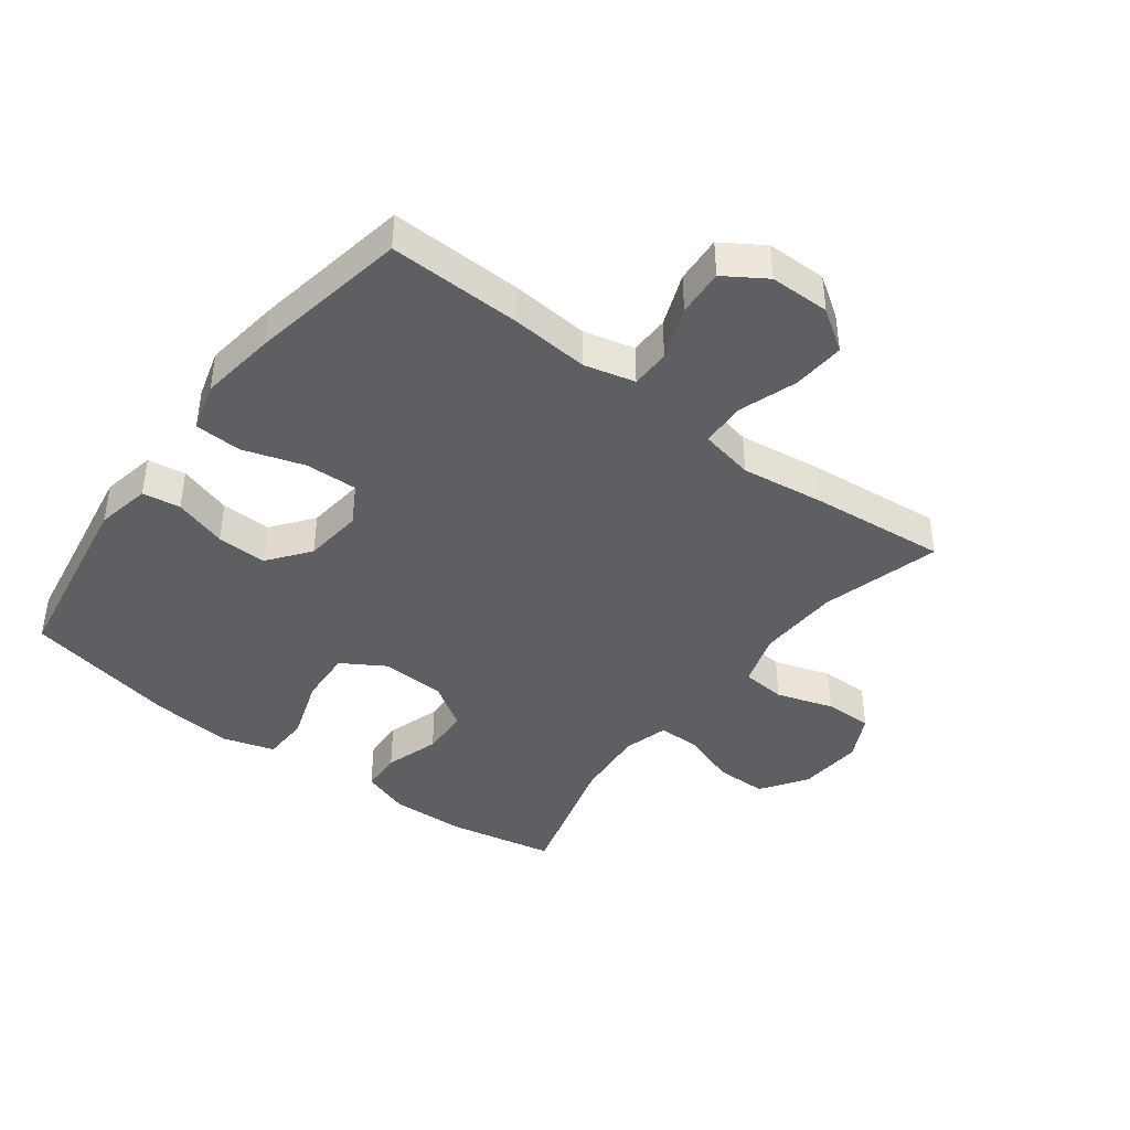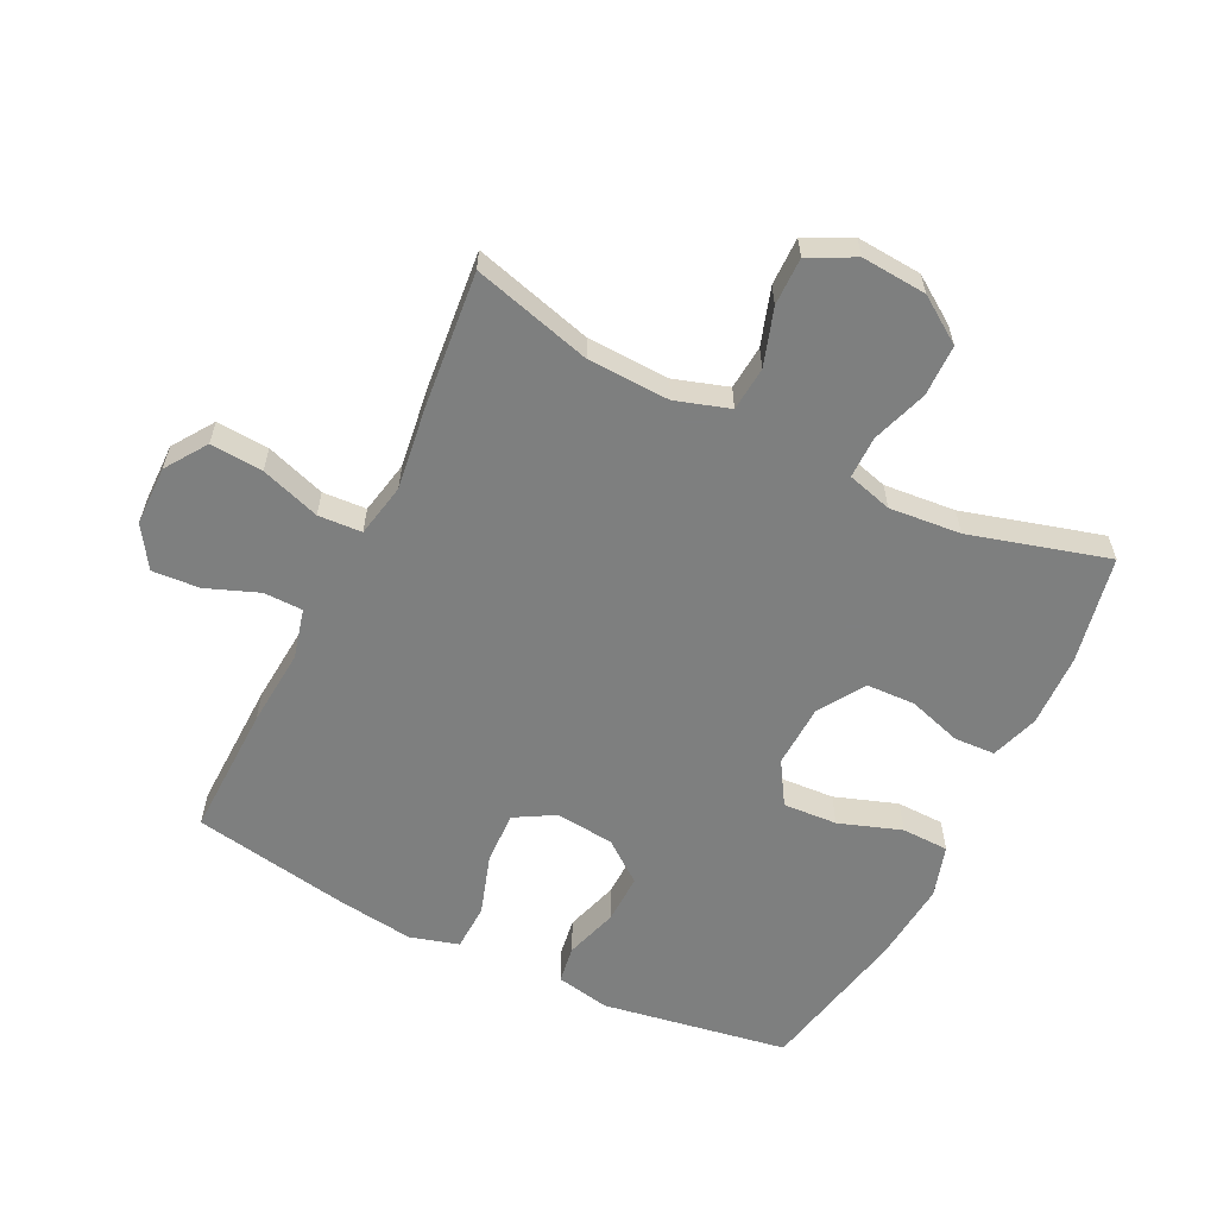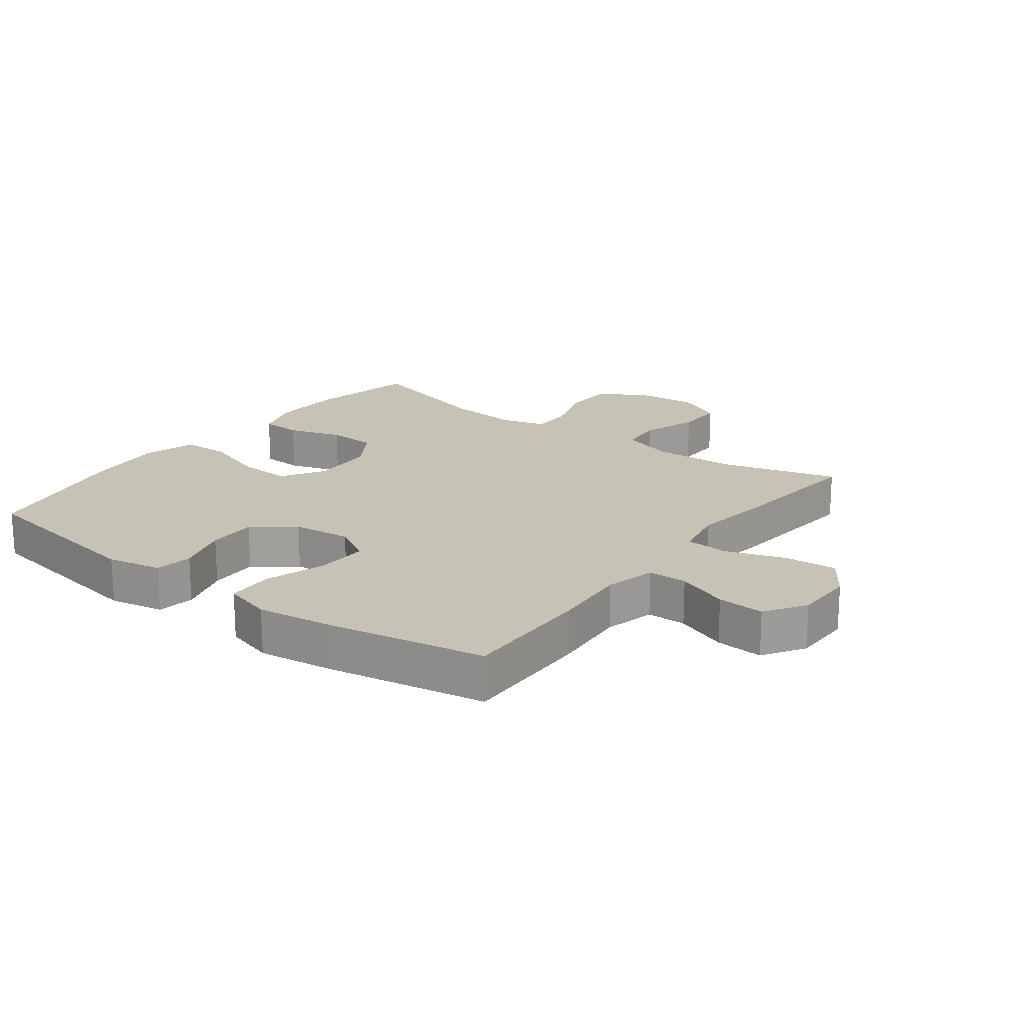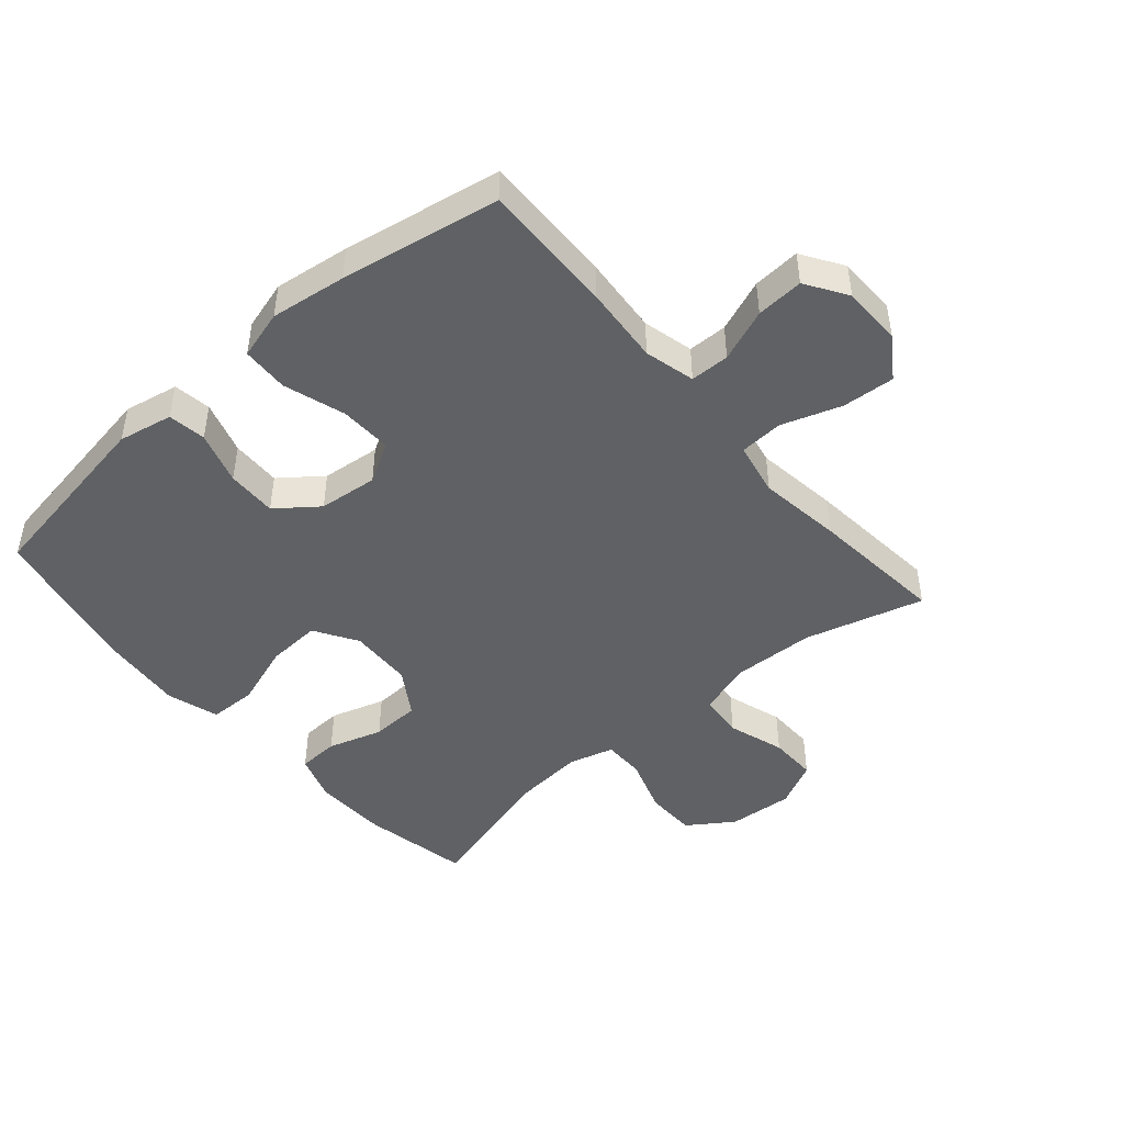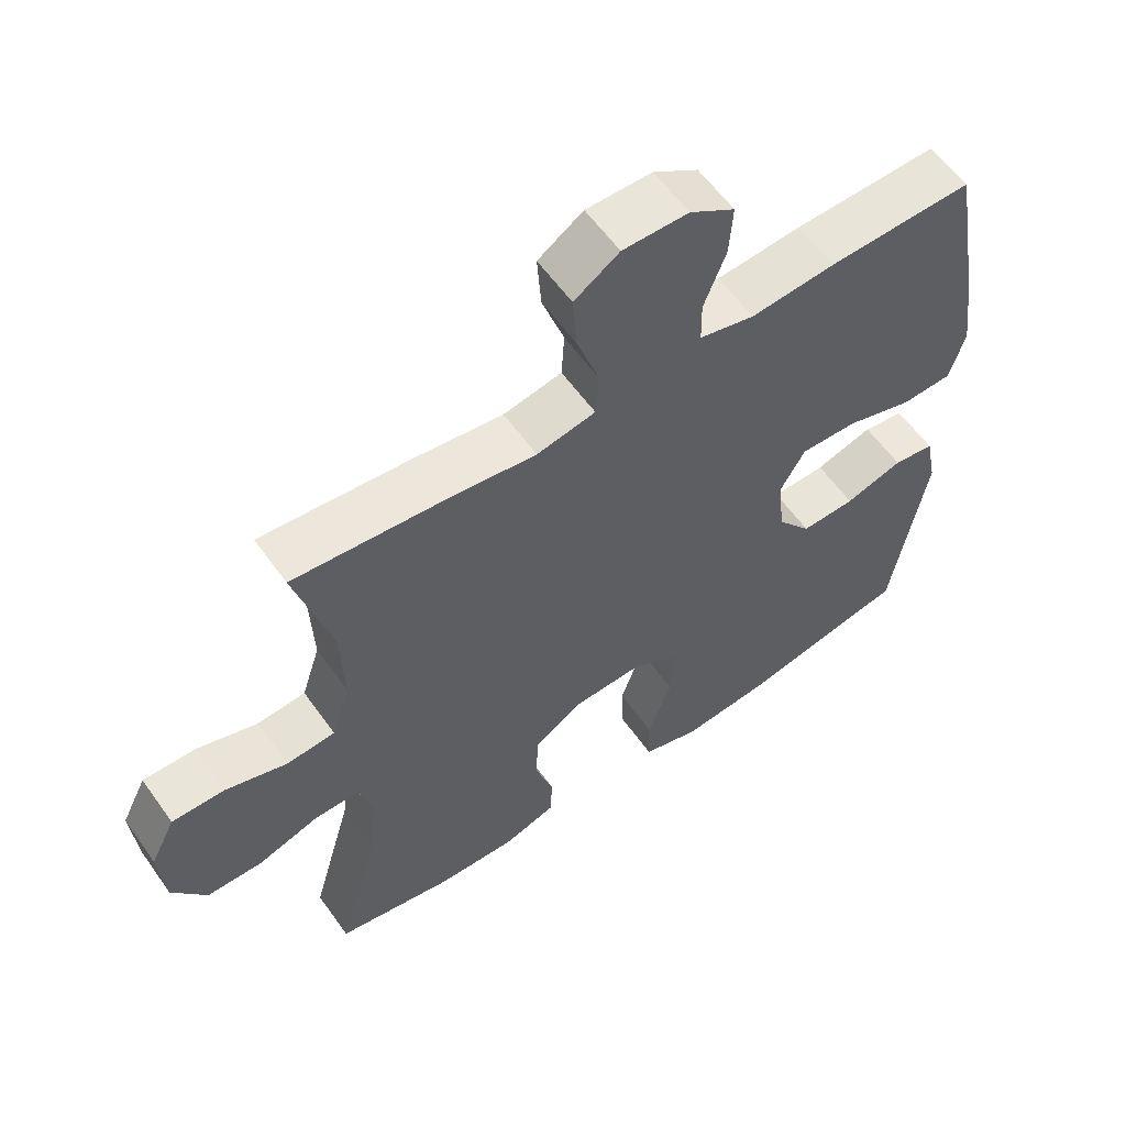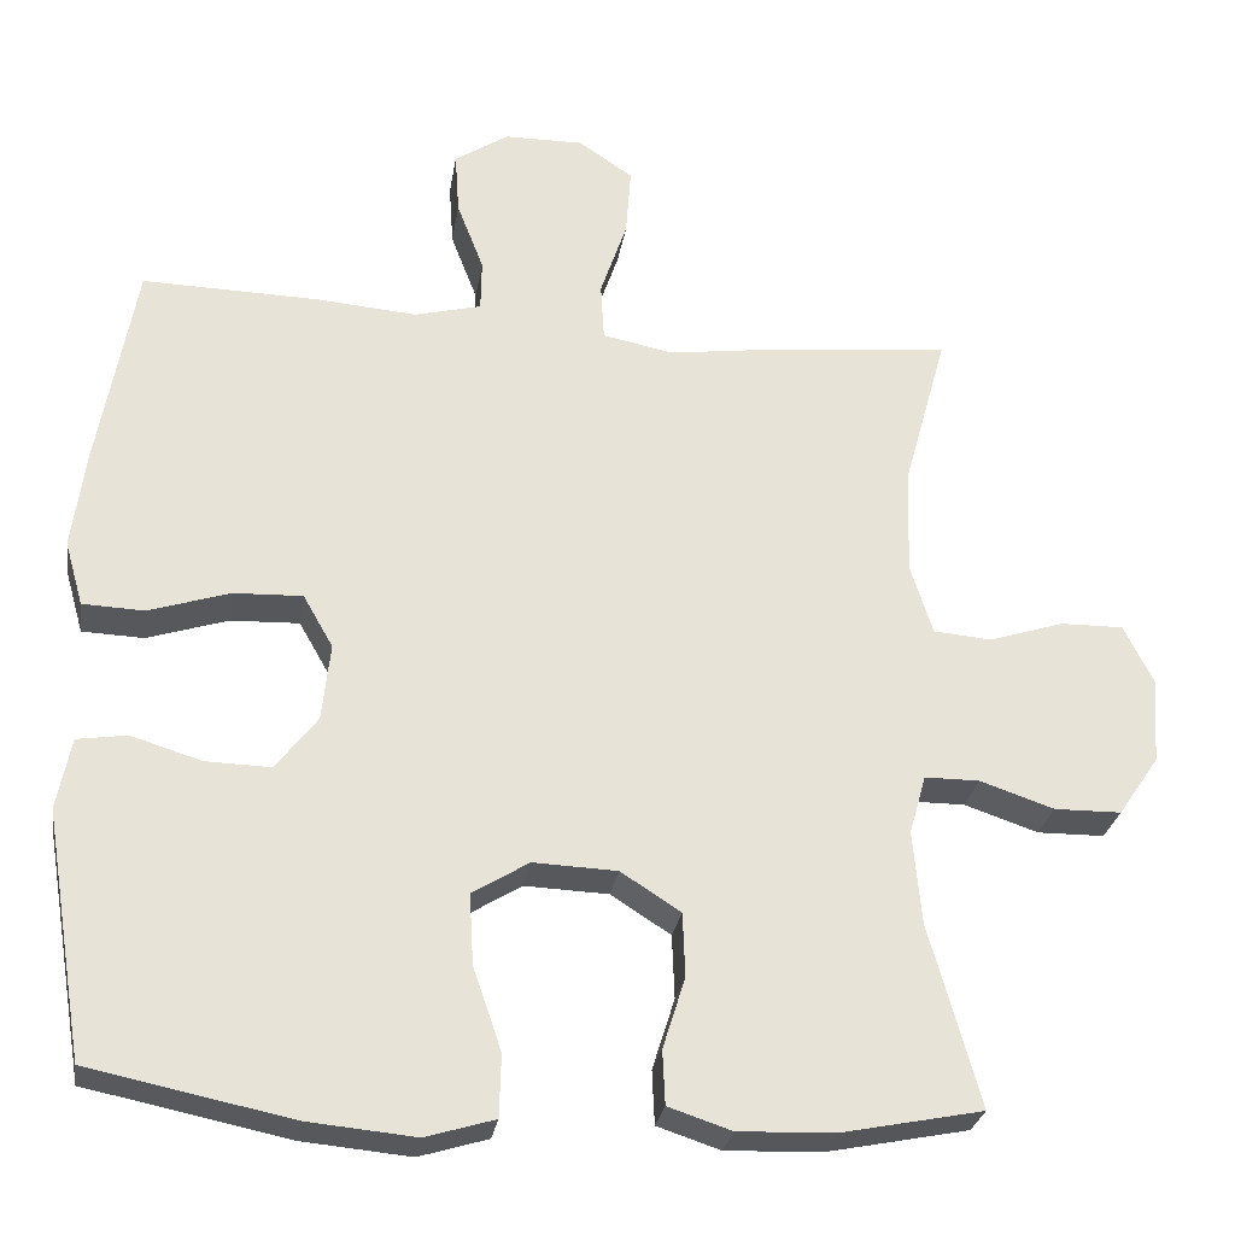
<metadata>
{"format":"obj","ext":"obj","renderer":"f3d","projection":"perspective","resolution":1024,"background":"white","views":[{"elev":-41.9,"azim":-37.1,"up":"+Y"},{"elev":-59.6,"azim":63.8,"up":"+Y"},{"elev":19.3,"azim":-53.0,"up":"+Y"},{"elev":-46.5,"azim":-49.2,"up":"+Y"},{"elev":59.0,"azim":144.8,"up":"+Z"},{"elev":-27.5,"azim":-8.9,"up":"+Z"}]}
</metadata>
<code>
v -0.5 0.07 0.5
v -0.29 0.07 0.495
v -0.167 0.07 0.485
v -0.087 0.07 0.505
v -0.086 0.07 0.567
v -0.118 0.07 0.65
v -0.123 0.07 0.725
v -0.058 0.07 0.767
v 0.037 0.07 0.768
v 0.102 0.07 0.724
v 0.096 0.07 0.641
v 0.064 0.07 0.547
v 0.068 0.07 0.478
v 0.153 0.07 0.461
v 0.285 0.07 0.479
v 0.5 0.07 0.5
v 0.448 0.07 0.312
v 0.443 0.07 0.182
v 0.47 0.07 0.097
v 0.54 0.07 0.091
v 0.63 0.07 0.12
v 0.706 0.07 0.121
v 0.742 0.07 0.049
v 0.734 0.07 -0.054
v 0.685 0.07 -0.126
v 0.604 0.07 -0.127
v 0.515 0.07 -0.097
v 0.449 0.07 -0.097
v 0.429 0.07 -0.168
v 0.439 0.07 -0.281
v 0.5 0.07 -0.5
v 0.33 0.07 -0.534
v 0.214 0.07 -0.538
v 0.138 0.07 -0.513
v 0.135 0.07 -0.448
v 0.162 0.07 -0.362
v 0.159 0.07 -0.285
v 0.087 0.07 -0.239
v -0.014 0.07 -0.235
v -0.082 0.07 -0.277
v -0.077 0.07 -0.363
v -0.043 0.07 -0.462
v -0.045 0.07 -0.537
v -0.128 0.07 -0.562
v -0.257 0.07 -0.55
v -0.5 0.07 -0.5
v -0.549 0.07 -0.205
v -0.532 0.07 -0.119
v -0.472 0.07 -0.11
v -0.388 0.07 -0.136
v -0.309 0.07 -0.138
v -0.259 0.07 -0.073
v -0.249 0.07 0.02
v -0.285 0.07 0.083
v -0.368 0.07 0.08
v -0.465 0.07 0.049
v -0.539 0.07 0.052
v -0.561 0.07 0.129
v -0.545 0.07 0.249
v -0.5 0 0.5
v -0.29 0 0.495
v -0.167 0 0.485
v -0.087 0 0.505
v -0.086 0 0.567
v -0.118 0 0.65
v -0.123 0 0.725
v -0.058 0 0.767
v 0.037 0 0.768
v 0.102 0 0.724
v 0.096 0 0.641
v 0.064 0 0.547
v 0.068 0 0.478
v 0.153 0 0.461
v 0.285 0 0.479
v 0.5 0 0.5
v 0.448 0 0.312
v 0.443 0 0.182
v 0.47 0 0.097
v 0.54 0 0.091
v 0.63 0 0.12
v 0.706 0 0.121
v 0.742 0 0.049
v 0.734 0 -0.054
v 0.685 0 -0.126
v 0.604 0 -0.127
v 0.515 0 -0.097
v 0.449 0 -0.097
v 0.429 0 -0.168
v 0.439 0 -0.281
v 0.5 0 -0.5
v 0.33 0 -0.534
v 0.214 0 -0.538
v 0.138 0 -0.513
v 0.135 0 -0.448
v 0.162 0 -0.362
v 0.159 0 -0.285
v 0.087 0 -0.239
v -0.014 0 -0.235
v -0.082 0 -0.277
v -0.077 0 -0.363
v -0.043 0 -0.462
v -0.045 0 -0.537
v -0.128 0 -0.562
v -0.257 0 -0.55
v -0.5 0 -0.5
v -0.549 0 -0.205
v -0.532 0 -0.119
v -0.472 0 -0.11
v -0.388 0 -0.136
v -0.309 0 -0.138
v -0.259 0 -0.073
v -0.249 0 0.02
v -0.285 0 0.083
v -0.368 0 0.08
v -0.465 0 0.049
v -0.539 0 0.052
v -0.561 0 0.129
v -0.545 0 0.249
f 1 2 3
f 59 1 3
f 58 59 3
f 57 58 3
f 56 57 3
f 55 56 3
f 54 55 3 4
f 53 54 4
f 52 53 4
f 48 49 50
f 47 48 50
f 46 47 50
f 45 46 50
f 44 45 50
f 43 44 50
f 42 43 50
f 41 42 50
f 40 41 50 51
f 39 40 51 52
f 34 35 36
f 33 34 36
f 32 33 36
f 31 32 36
f 30 31 36
f 29 30 36 37
f 28 29 37 38
f 25 26 27
f 24 25 27
f 23 24 27
f 22 23 27
f 21 22 27
f 20 21 27
f 19 20 27 28
f 39 52 4
f 38 39 4
f 28 38 4
f 19 28 4
f 18 19 4
f 10 11 12
f 9 10 12
f 8 9 12
f 7 8 12
f 6 7 12
f 5 6 12
f 5 12 13
f 4 5 13
f 4 13 14
f 18 4 14
f 17 18 14
f 14 15 16 17
f 62 61 60
f 62 60 118
f 62 118 117
f 62 117 116
f 62 116 115
f 62 115 114
f 63 62 114 113
f 63 113 112
f 63 112 111
f 109 108 107
f 109 107 106
f 109 106 105
f 109 105 104
f 109 104 103
f 109 103 102
f 109 102 101
f 109 101 100
f 110 109 100 99
f 111 110 99 98
f 95 94 93
f 95 93 92
f 95 92 91
f 95 91 90
f 95 90 89
f 96 95 89 88
f 97 96 88 87
f 86 85 84
f 86 84 83
f 86 83 82
f 86 82 81
f 86 81 80
f 86 80 79
f 87 86 79 78
f 63 111 98
f 63 98 97
f 63 97 87
f 63 87 78
f 63 78 77
f 71 70 69
f 71 69 68
f 71 68 67
f 71 67 66
f 71 66 65
f 71 65 64
f 72 71 64
f 72 64 63
f 73 72 63
f 73 63 77
f 73 77 76
f 76 75 74 73
f 1 60 61 2
f 2 61 62 3
f 3 62 63 4
f 4 63 64 5
f 5 64 65 6
f 6 65 66 7
f 7 66 67 8
f 8 67 68 9
f 9 68 69 10
f 10 69 70 11
f 11 70 71 12
f 12 71 72 13
f 13 72 73 14
f 14 73 74 15
f 15 74 75 16
f 16 75 76 17
f 17 76 77 18
f 18 77 78 19
f 19 78 79 20
f 20 79 80 21
f 21 80 81 22
f 22 81 82 23
f 23 82 83 24
f 24 83 84 25
f 25 84 85 26
f 26 85 86 27
f 27 86 87 28
f 28 87 88 29
f 29 88 89 30
f 30 89 90 31
f 31 90 91 32
f 32 91 92 33
f 33 92 93 34
f 34 93 94 35
f 35 94 95 36
f 36 95 96 37
f 37 96 97 38
f 38 97 98 39
f 39 98 99 40
f 40 99 100 41
f 41 100 101 42
f 42 101 102 43
f 43 102 103 44
f 44 103 104 45
f 45 104 105 46
f 46 105 106 47
f 47 106 107 48
f 48 107 108 49
f 49 108 109 50
f 50 109 110 51
f 51 110 111 52
f 52 111 112 53
f 53 112 113 54
f 54 113 114 55
f 55 114 115 56
f 56 115 116 57
f 57 116 117 58
f 58 117 118 59
f 59 118 60 1

</code>
